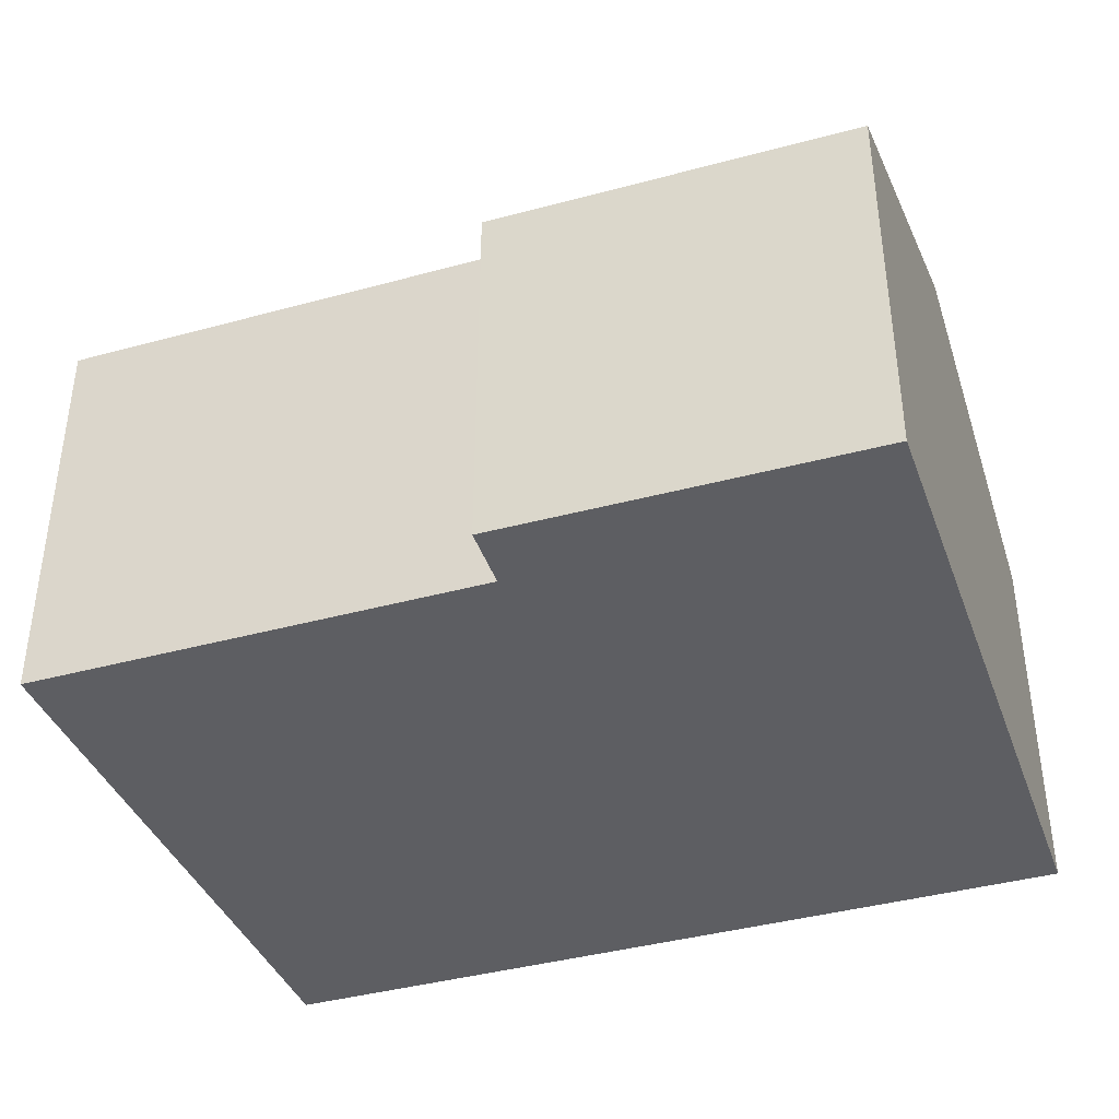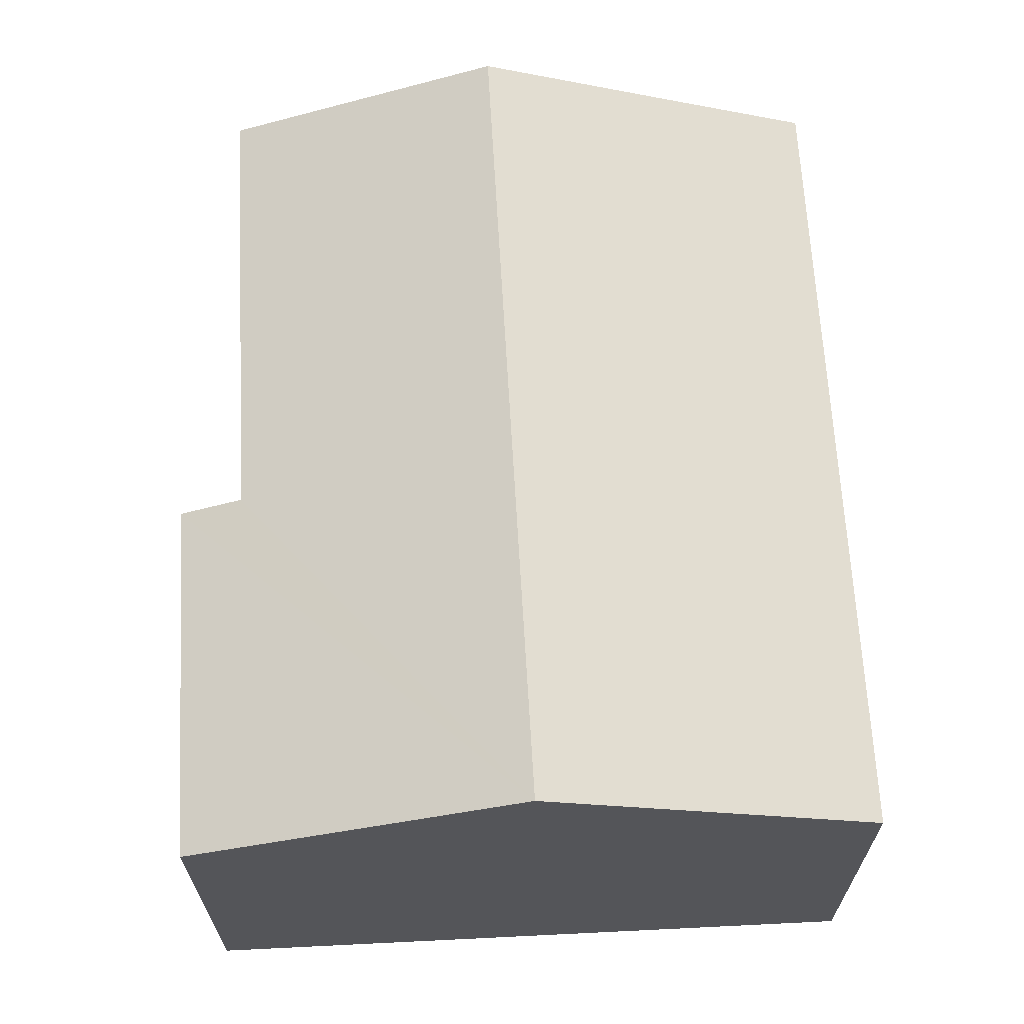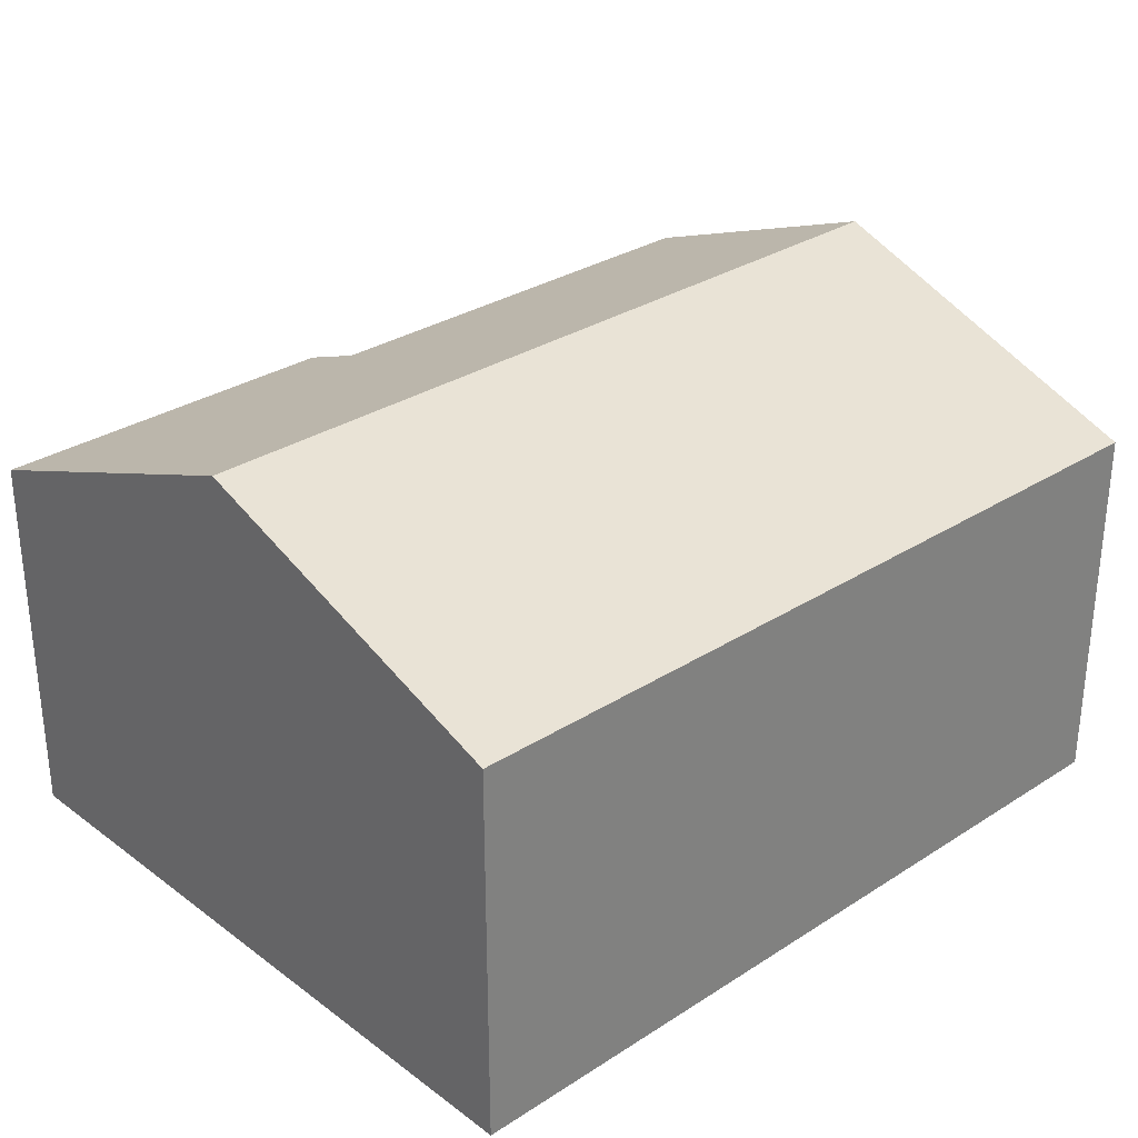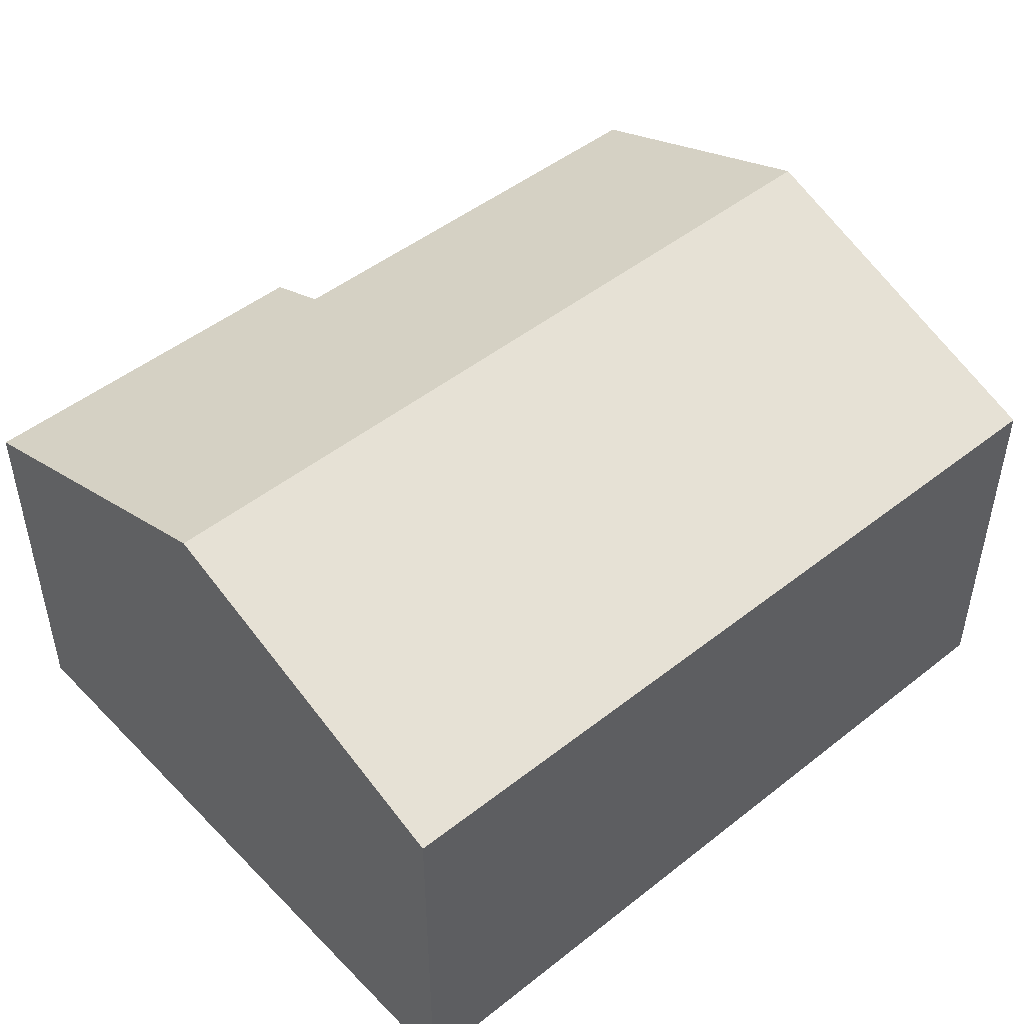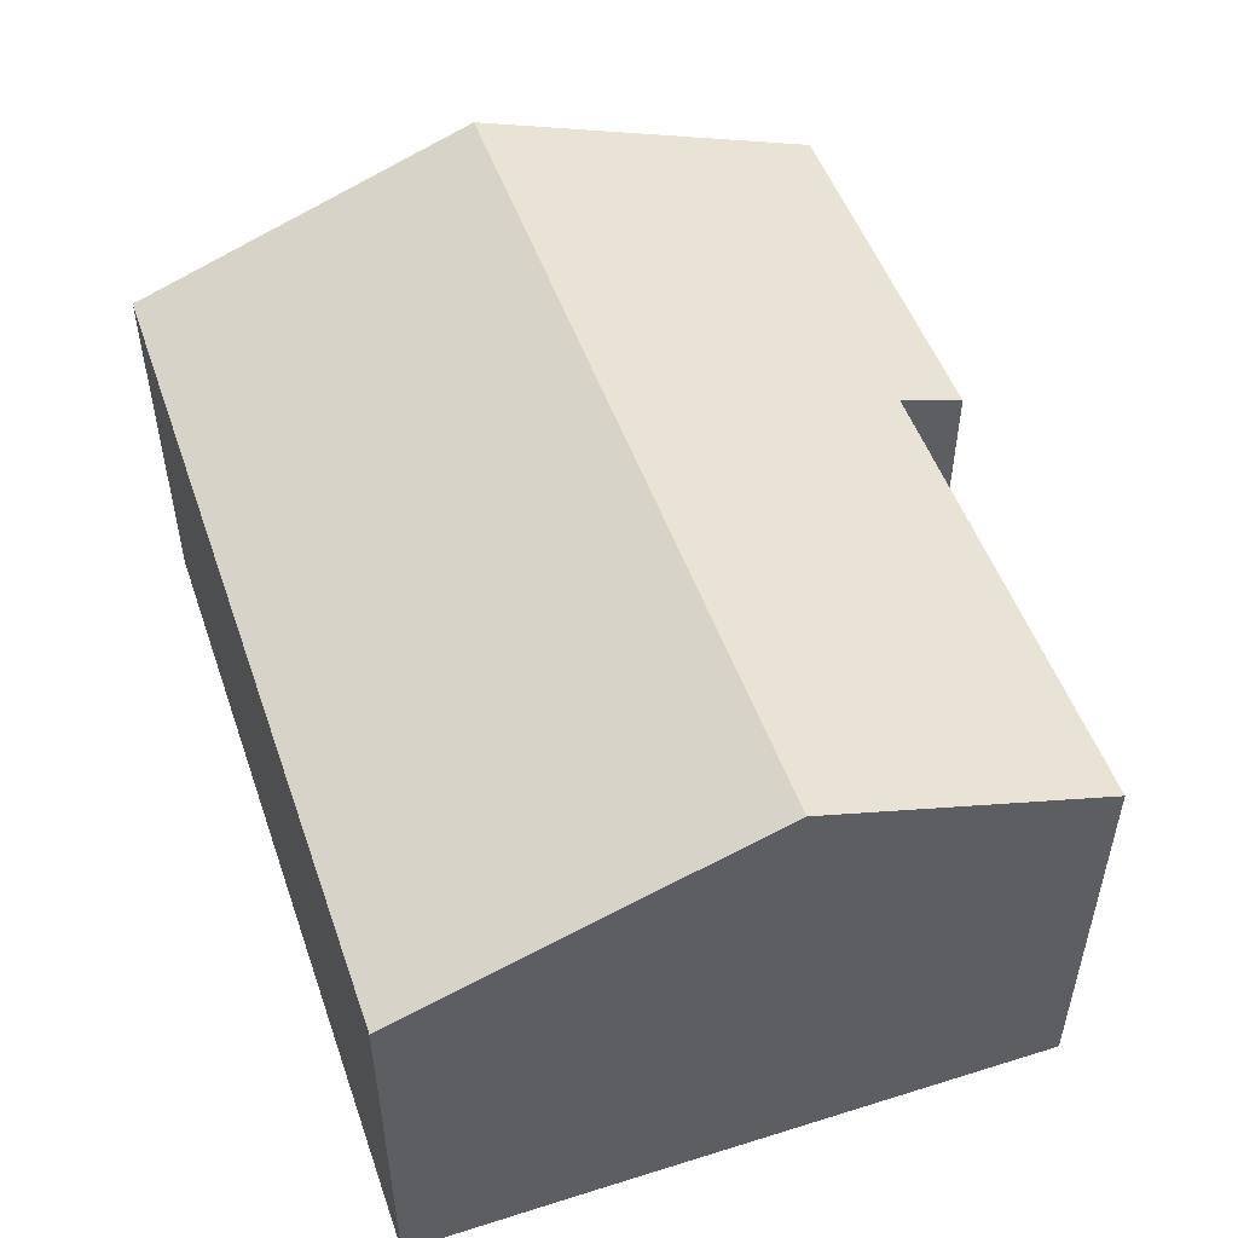
<metadata>
{"format":"obj","ext":"obj","renderer":"f3d","projection":"perspective","resolution":1024,"background":"white","views":[{"elev":-39.3,"azim":15.3,"up":"+Y"},{"elev":65.1,"azim":83.3,"up":"+Y"},{"elev":30.1,"azim":133.1,"up":"+Y"},{"elev":47.3,"azim":134.5,"up":"+Y"},{"elev":51.6,"azim":-112.9,"up":"+Y"}]}
</metadata>
<code>
v  14.65 8.801 -3.969
v  7.874 6.595 1.625
v  14.24 6.605 1.978
v  7.92 7.01 0.5
v  0.353 8.801 -4.822
v  0 7.02 4.299e-16
v  0.784 6.575 -10.85
v  15.04 6.618 -9.882
v  0.597 7.568 -8.162
v  0 0 0
v  0.353 2.953e-16 -4.822
v  0.597 4.998e-16 -8.162
v  0.784 6.643e-16 -10.85
v  7.92 -3.062e-17 0.5
v  7.874 -9.95e-17 1.625
v  14.24 -1.211e-16 1.978
v  14.65 2.43e-16 -3.969
v  15.04 6.051e-16 -9.882
g defaultobject
f 1 2 3
f 2 1 4
f 4 1 5
f 4 5 6
f 7 1 8
f 1 7 9
f 1 9 5
f 5 10 6
f 10 5 9
f 10 9 7
f 10 7 11
f 11 7 12
f 12 7 13
f 14 2 4
f 2 14 15
f 10 4 6
f 4 10 14
f 2 16 3
f 16 2 15
f 16 1 3
f 1 16 8
f 8 16 17
f 8 17 18
f 18 7 8
f 7 18 13
f 15 17 16
f 17 15 18
f 18 15 14
f 18 14 10
f 18 10 11
f 18 11 12
f 18 12 13

</code>
